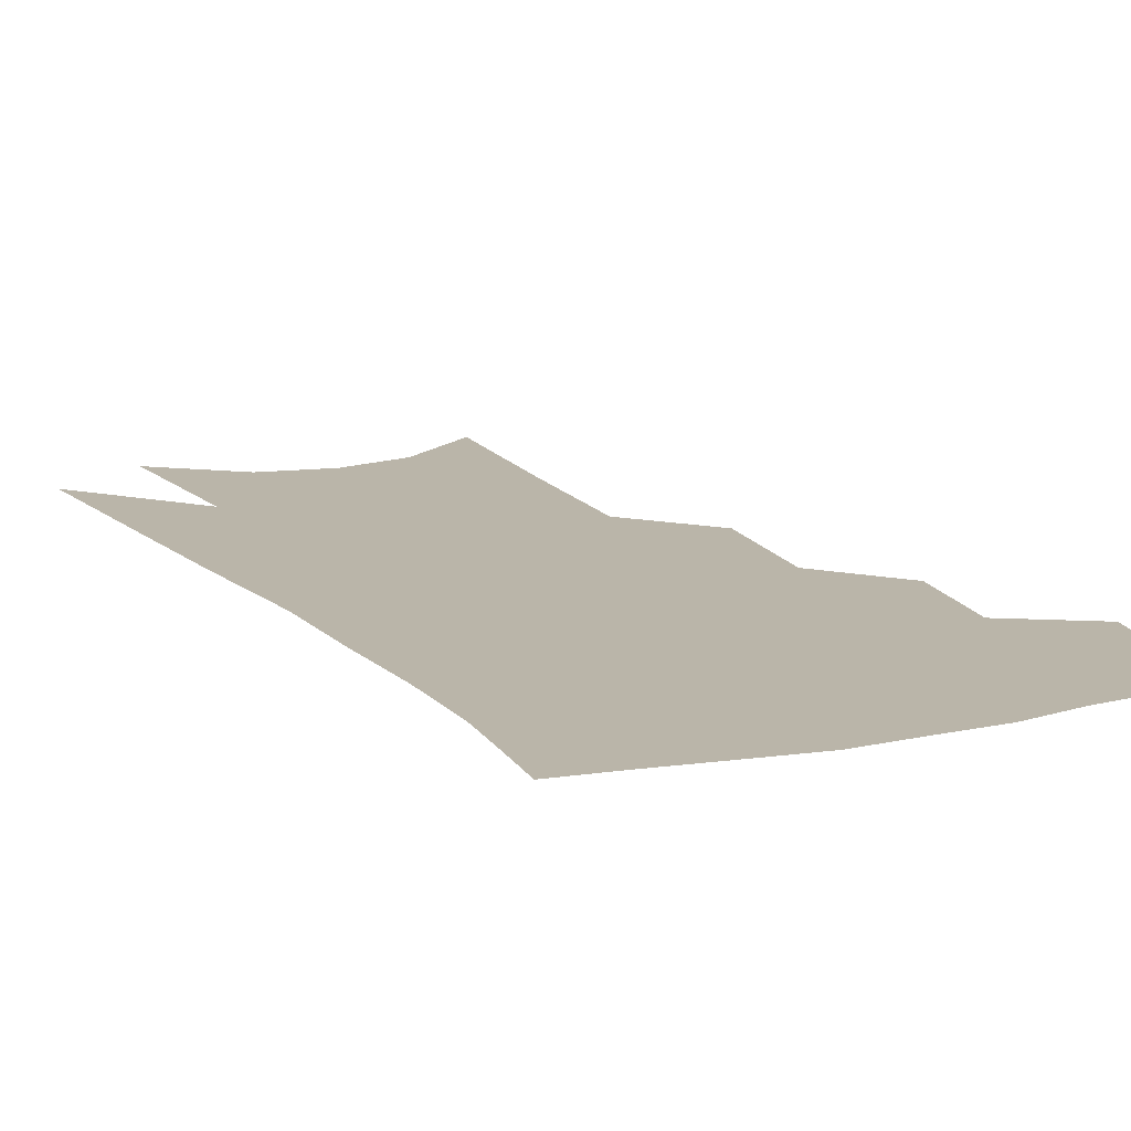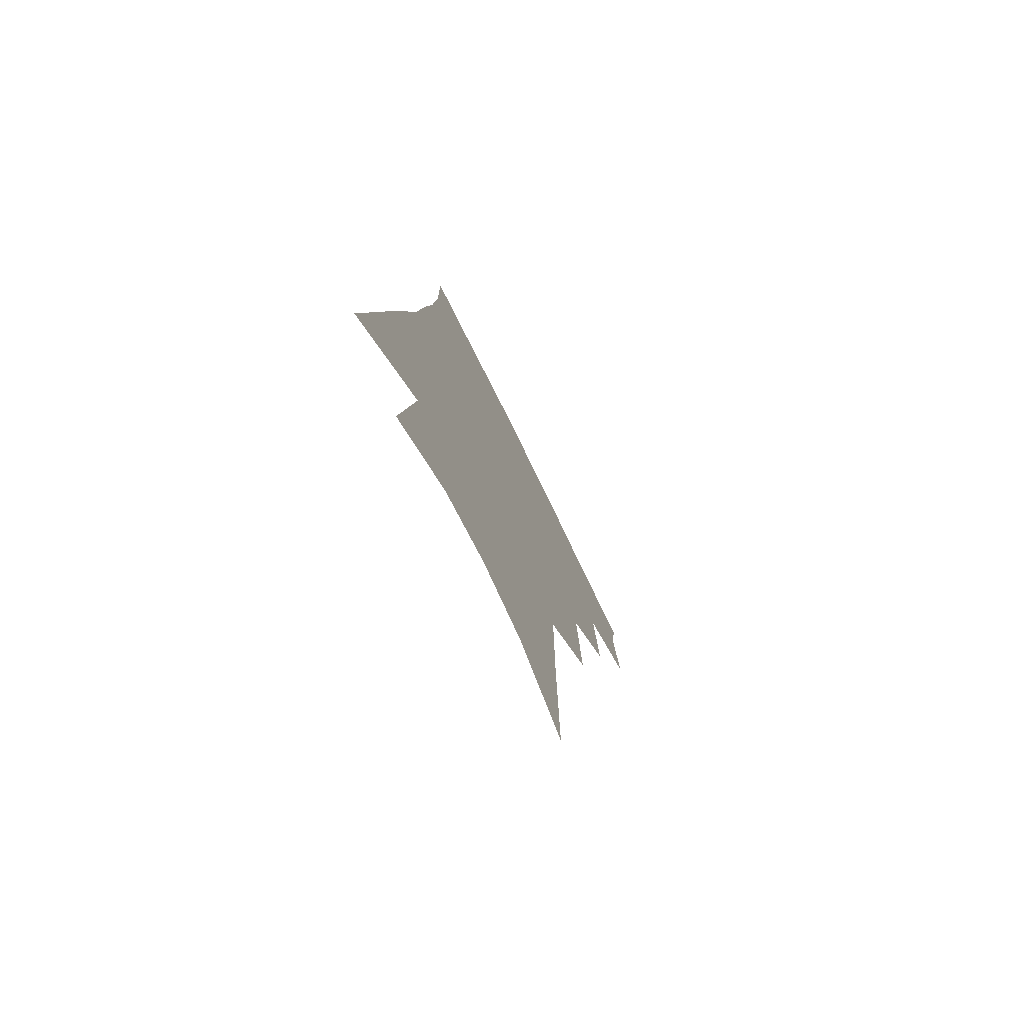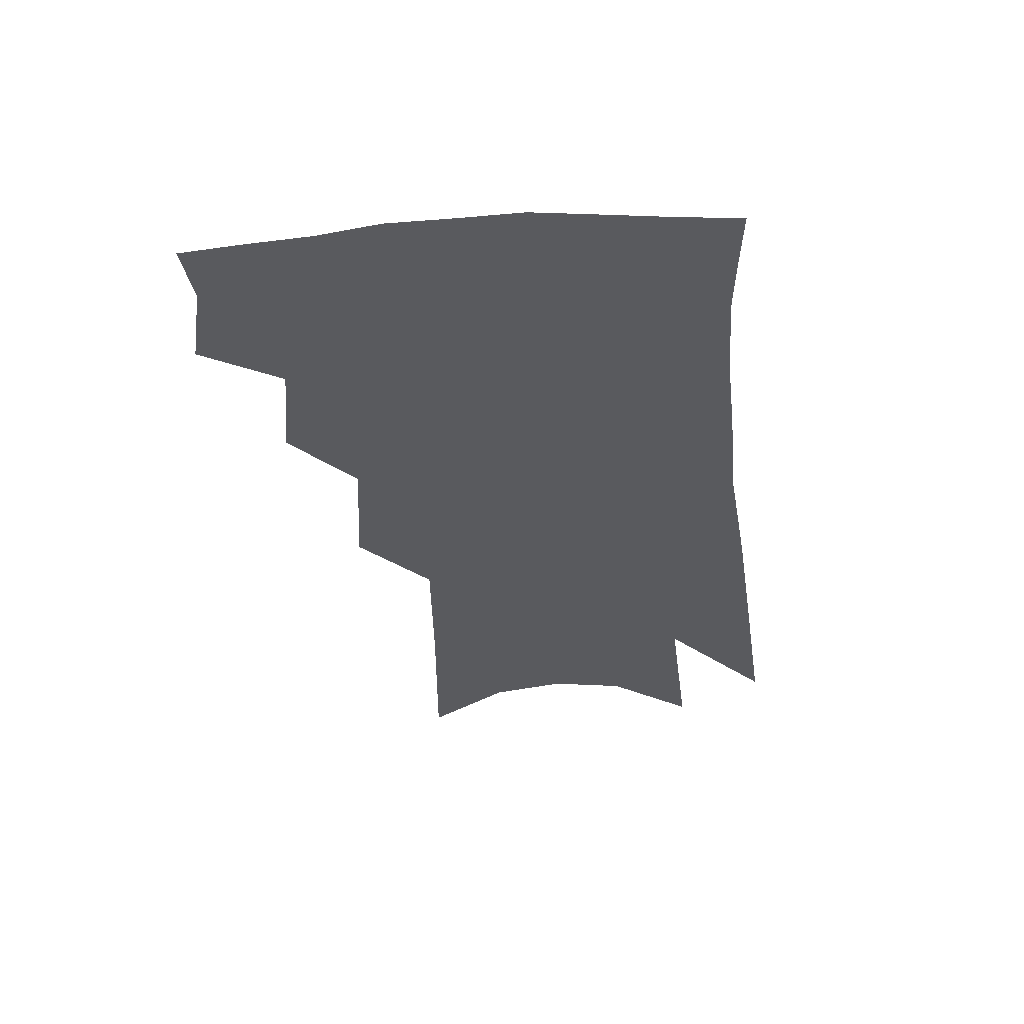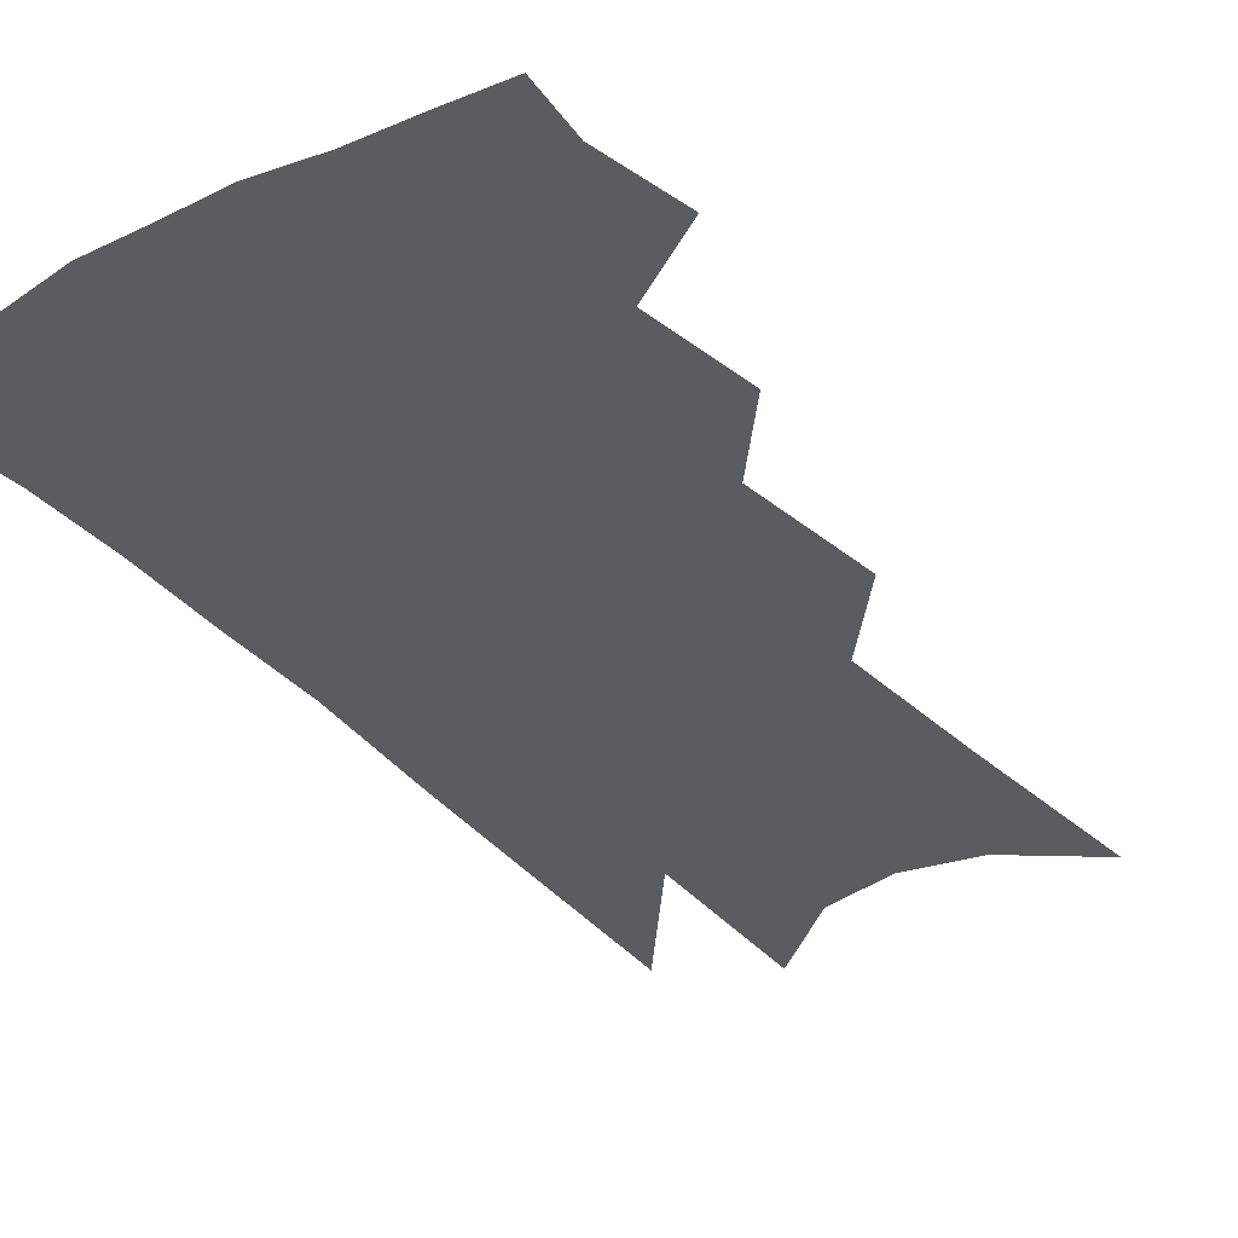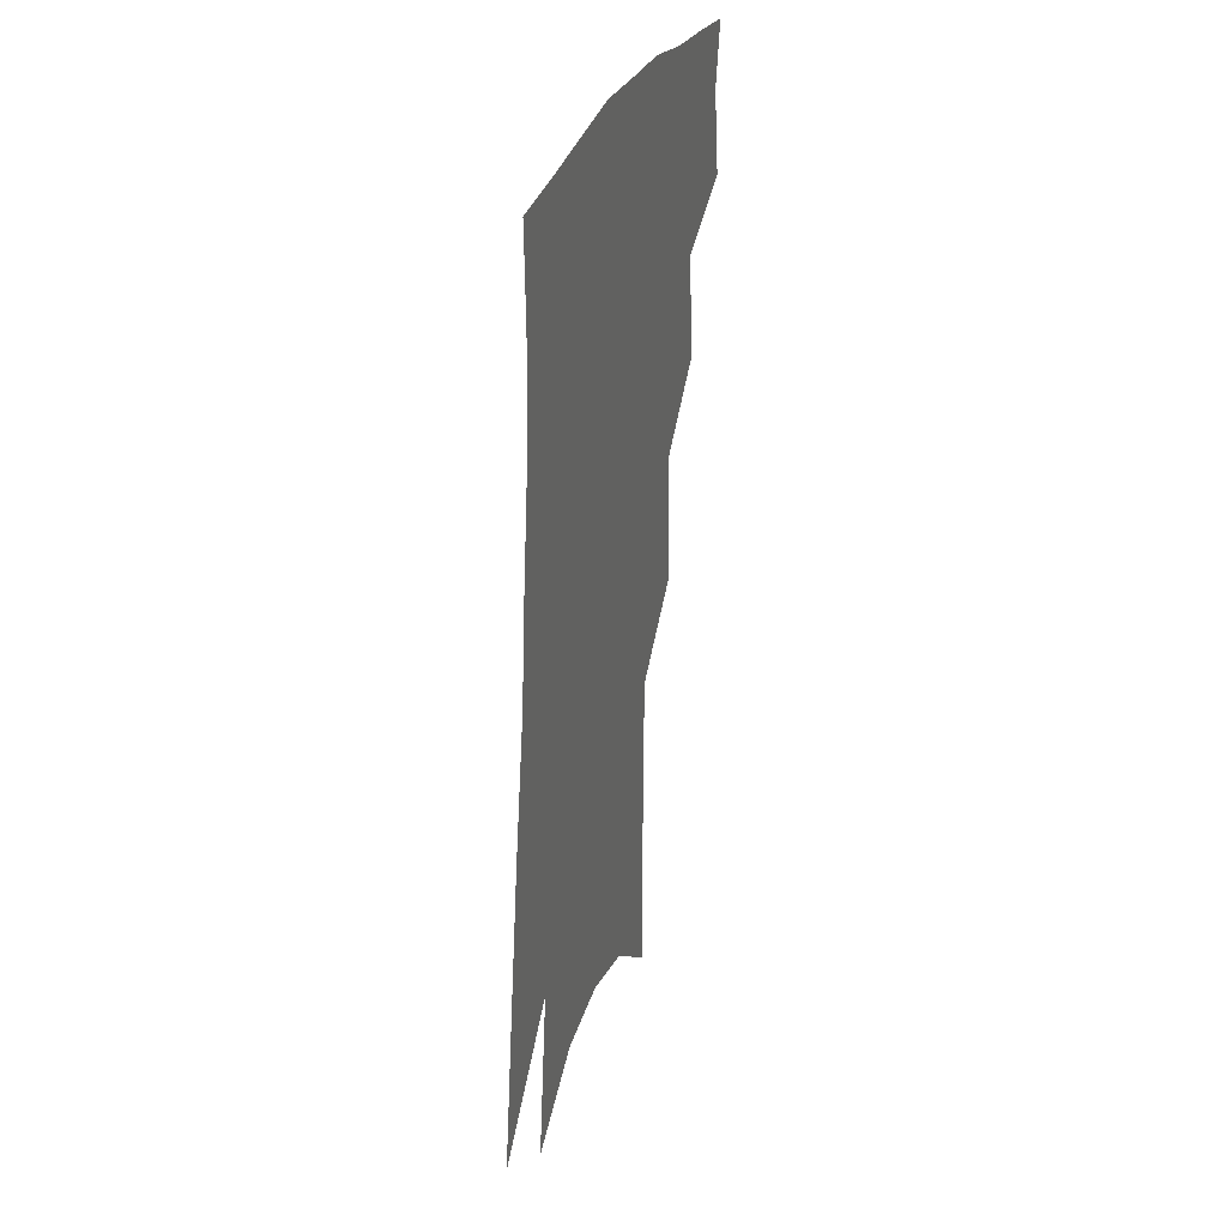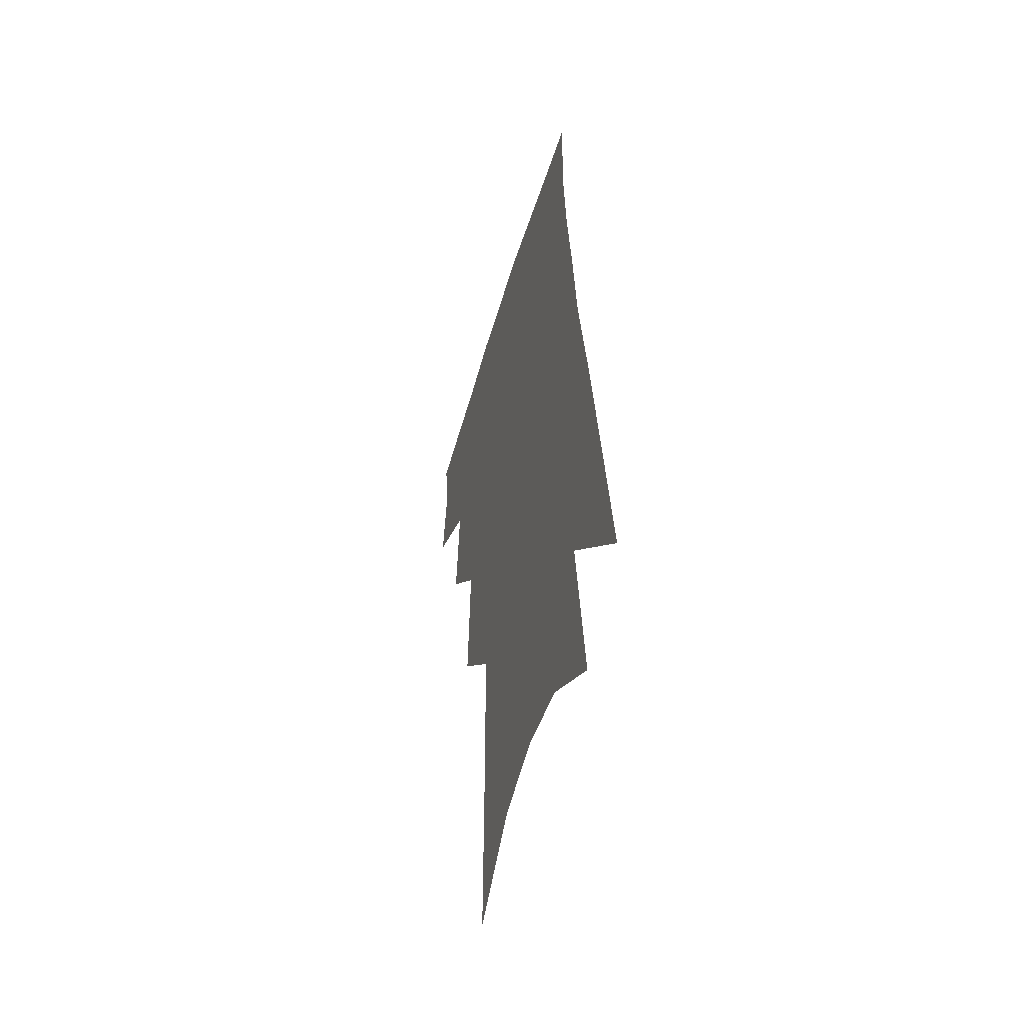
<metadata>
{"format":"obj","ext":"obj","renderer":"f3d","projection":"perspective","resolution":1024,"background":"white","views":[{"elev":13.7,"azim":159.0,"up":"+Z"},{"elev":-76.8,"azim":116.5,"up":"+Y"},{"elev":58.3,"azim":-0.9,"up":"+Y"},{"elev":-34.5,"azim":-140.6,"up":"+Z"},{"elev":34.9,"azim":108.5,"up":"+Y"},{"elev":-51.8,"azim":73.1,"up":"+Y"}]}
</metadata>
<code>
v 488.6 348.7 0
v 492.9 377.7 0
v 489.5 398 0
v 512.1 298.8 0
v 515.2 334.8 0
v 515.9 361.1 0
v 513.3 381.4 0
v 509.5 401.8 0
v 532 230.9 0
v 534.3 275.9 0
v 535.3 310.6 0
v 537.2 342.7 0
v 535.9 364.4 0
v 533.3 384.6 0
v 529.7 405.2 0
v 556.2 92.18 0
v 556.6 156.2 0
v 556.2 206.8 0
v 556.8 253.3 0
v 556.5 288.1 0
v 557.4 321.2 0
v 556.9 345.3 0
v 556.2 367.5 0
v 553.8 387.5 0
v 549.7 410.3 0
v 581.3 114.5 0
v 579.5 170.2 0
v 577.8 217 0
v 577.2 260.2 0
v 577.2 297 0
v 577.2 326.2 0
v 576.8 349.1 0
v 575.9 369.4 0
v 574.4 389.3 0
v 570.4 412.3 0
v 604.7 121.6 0
v 601.2 179.2 0
v 598.6 225.5 0
v 597.2 265.5 0
v 596.4 299.9 0
v 596 326.9 0
v 595.9 350.2 0
v 596 371.7 0
v 594.5 391.2 0
v 590.7 414.5 0
v 628.7 118.7 0
v 623.7 175 0
v 619.4 223.8 0
v 617.1 263.5 0
v 615.8 296.5 0
v 614.7 326.4 0
v 614.6 351.8 0
v 615 372.4 0
v 615.1 391.5 0
v 612.6 413.1 0
v 656.6 99.01 0
v 649.5 158.4 0
v 642.2 213.5 0
v 639.2 253.1 0
v 636.4 289.4 0
v 634 322.3 0
v 633.1 349.7 0
v 633.8 372 0
v 634.4 391.9 0
v 633.7 411.6 0
v 684.4 120.7 0
v 676.5 176.7 0
v 669.4 225.6 0
v 661.9 271.8 0
v 658.6 306.2 0
v 654.7 340 0
v 652.6 370.6 0
v 652.9 391.9 0
v 653.3 410.8 0
f 5 6 1
f 1 6 2
f 6 7 2
f 2 7 3
f 7 8 3
f 10 11 4
f 4 11 5
f 11 12 5
f 5 12 6
f 12 13 6
f 6 13 7
f 13 14 7
f 7 14 8
f 14 15 8
f 18 19 9
f 9 19 10
f 19 20 10
f 10 20 11
f 20 21 11
f 11 21 12
f 21 22 12
f 12 22 13
f 22 23 13
f 13 23 14
f 23 24 14
f 14 24 15
f 24 25 15
f 16 26 17
f 26 27 17
f 17 27 18
f 27 28 18
f 18 28 19
f 28 29 19
f 19 29 20
f 29 30 20
f 20 30 21
f 30 31 21
f 21 31 22
f 31 32 22
f 22 32 23
f 32 33 23
f 23 33 24
f 33 34 24
f 24 34 25
f 34 35 25
f 26 36 27
f 36 37 27
f 27 37 28
f 37 38 28
f 28 38 29
f 38 39 29
f 29 39 30
f 39 40 30
f 30 40 31
f 40 41 31
f 31 41 32
f 41 42 32
f 32 42 33
f 42 43 33
f 33 43 34
f 43 44 34
f 34 44 35
f 44 45 35
f 36 46 37
f 46 47 37
f 37 47 38
f 47 48 38
f 38 48 39
f 48 49 39
f 39 49 40
f 49 50 40
f 40 50 41
f 50 51 41
f 41 51 42
f 51 52 42
f 42 52 43
f 52 53 43
f 43 53 44
f 53 54 44
f 44 54 45
f 54 55 45
f 46 56 47
f 56 57 47
f 47 57 48
f 57 58 48
f 48 58 49
f 58 59 49
f 49 59 50
f 59 60 50
f 50 60 51
f 60 61 51
f 51 61 52
f 61 62 52
f 52 62 53
f 62 63 53
f 53 63 54
f 63 64 54
f 54 64 55
f 64 65 55
f 57 66 58
f 66 67 58
f 58 67 59
f 67 68 59
f 59 68 60
f 68 69 60
f 60 69 61
f 69 70 61
f 61 70 62
f 70 71 62
f 62 71 63
f 71 72 63
f 63 72 64
f 72 73 64
f 64 73 65
f 73 74 65

</code>
